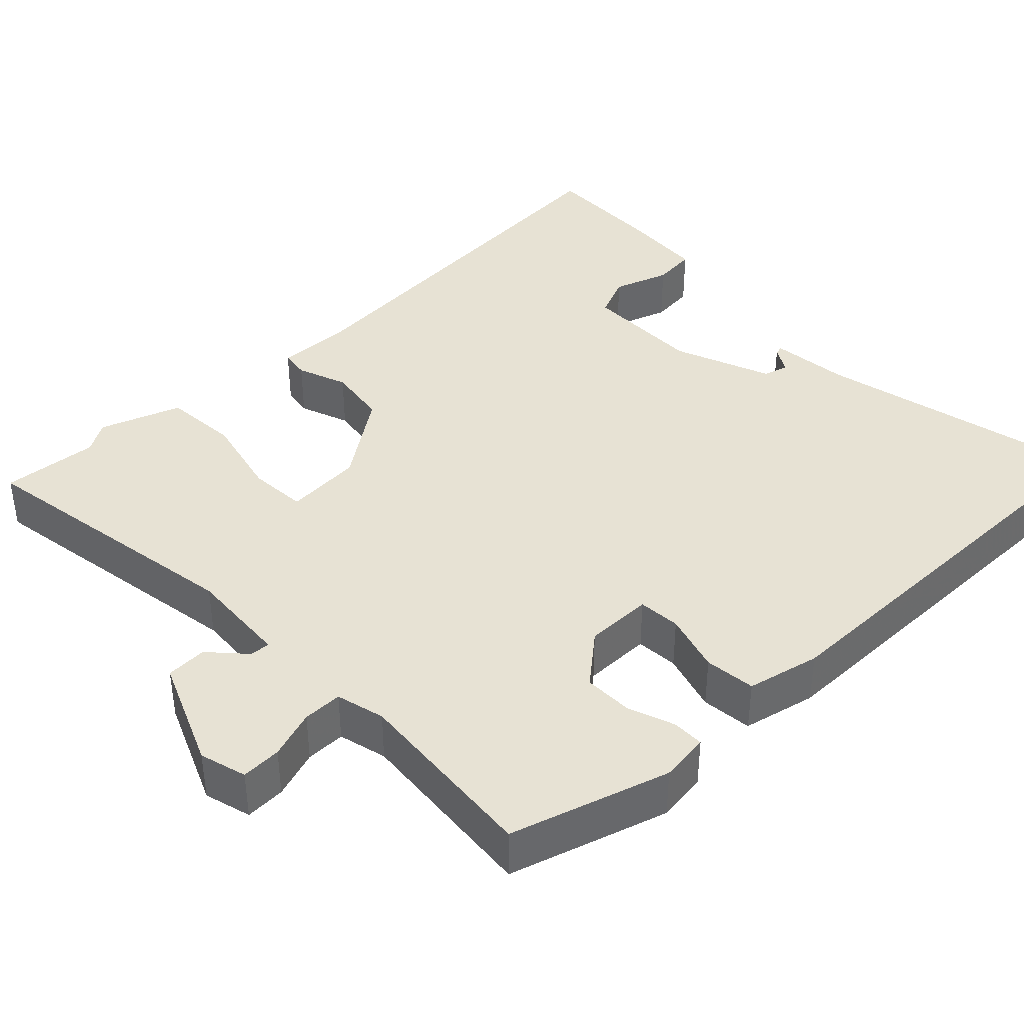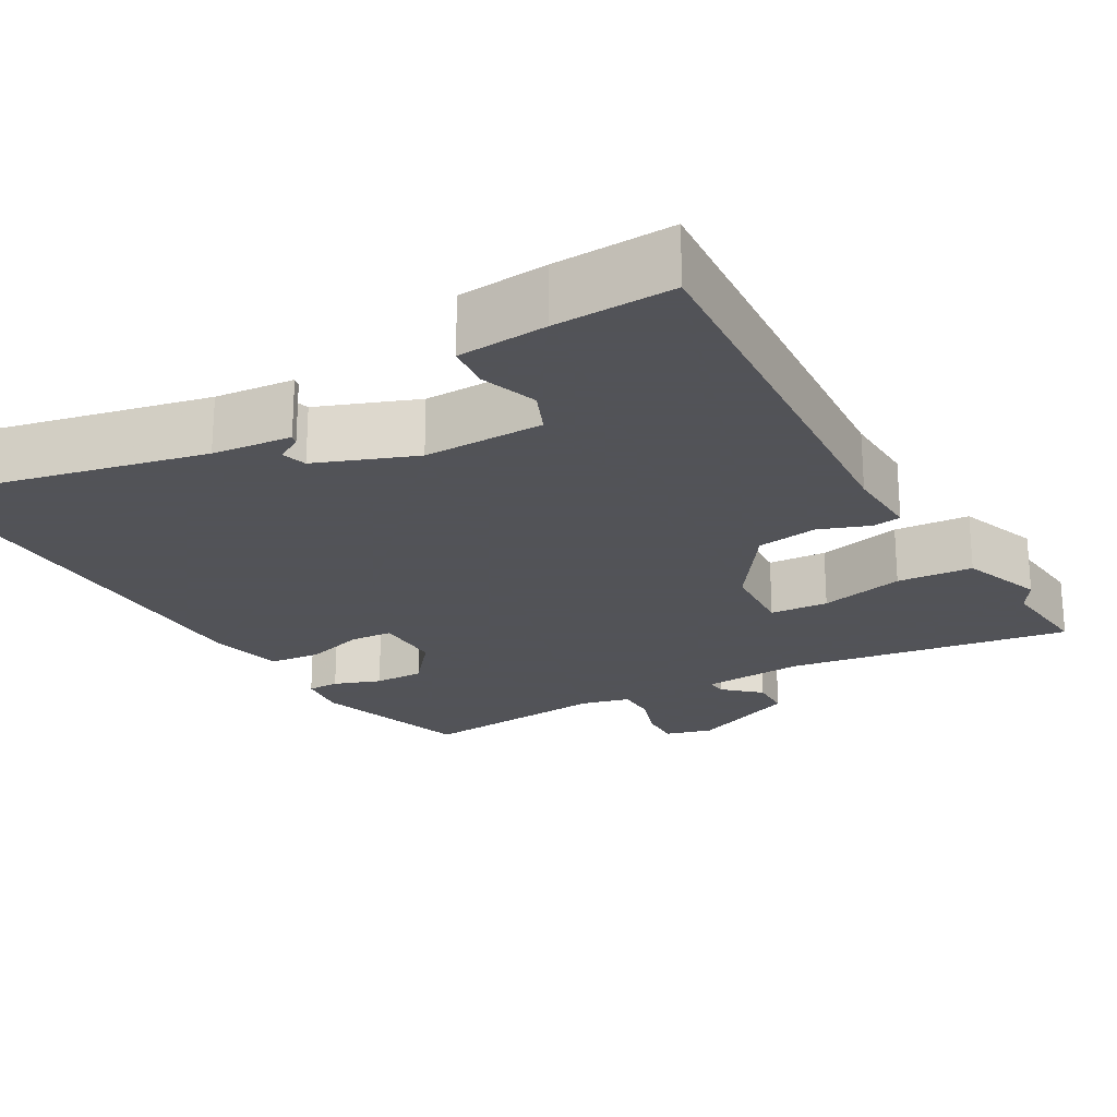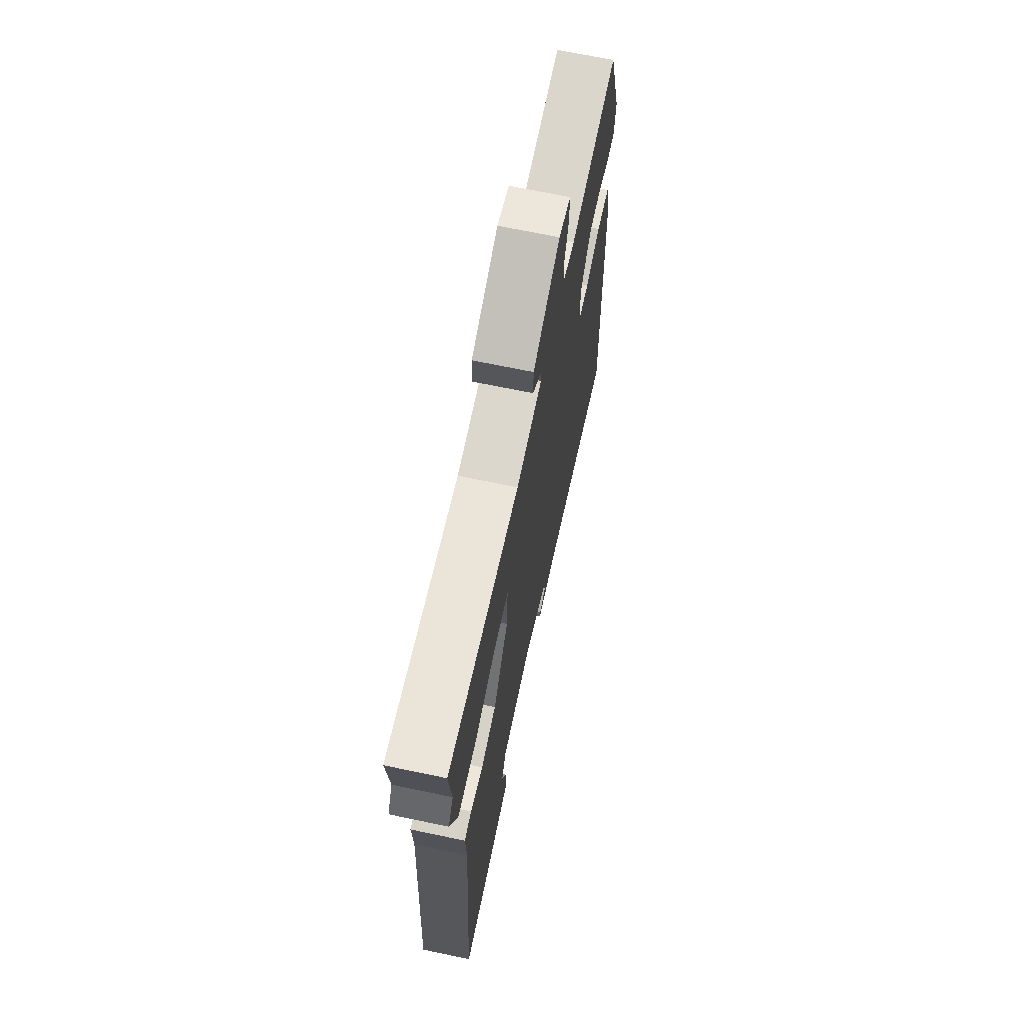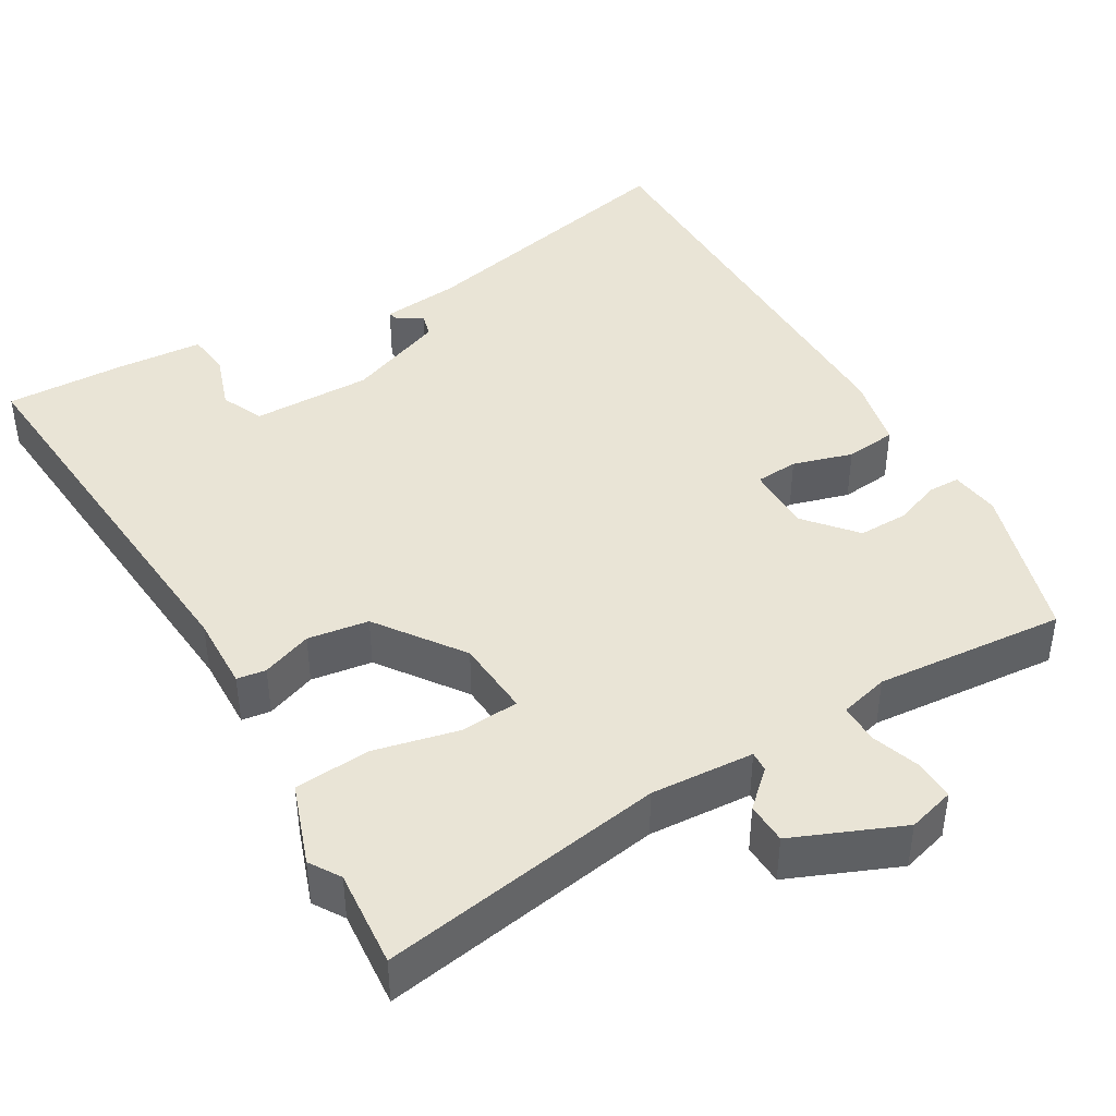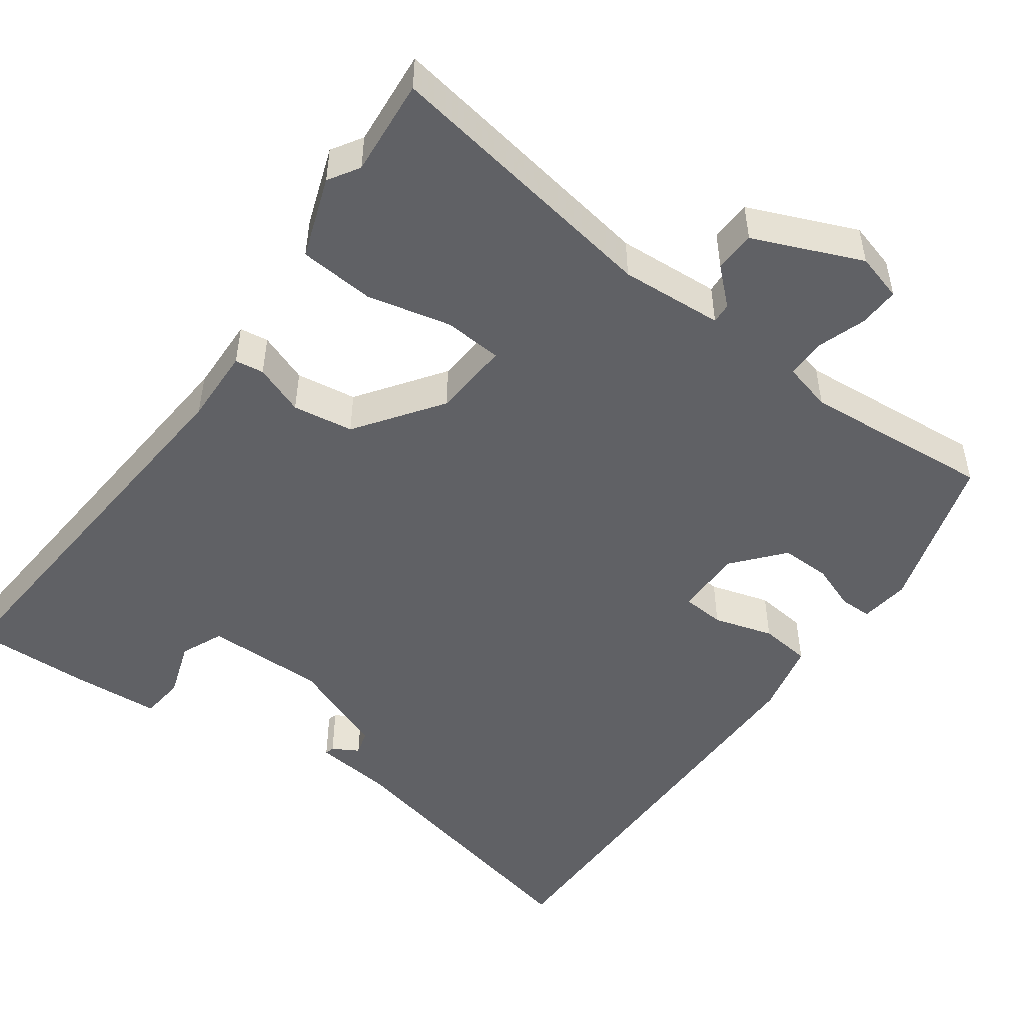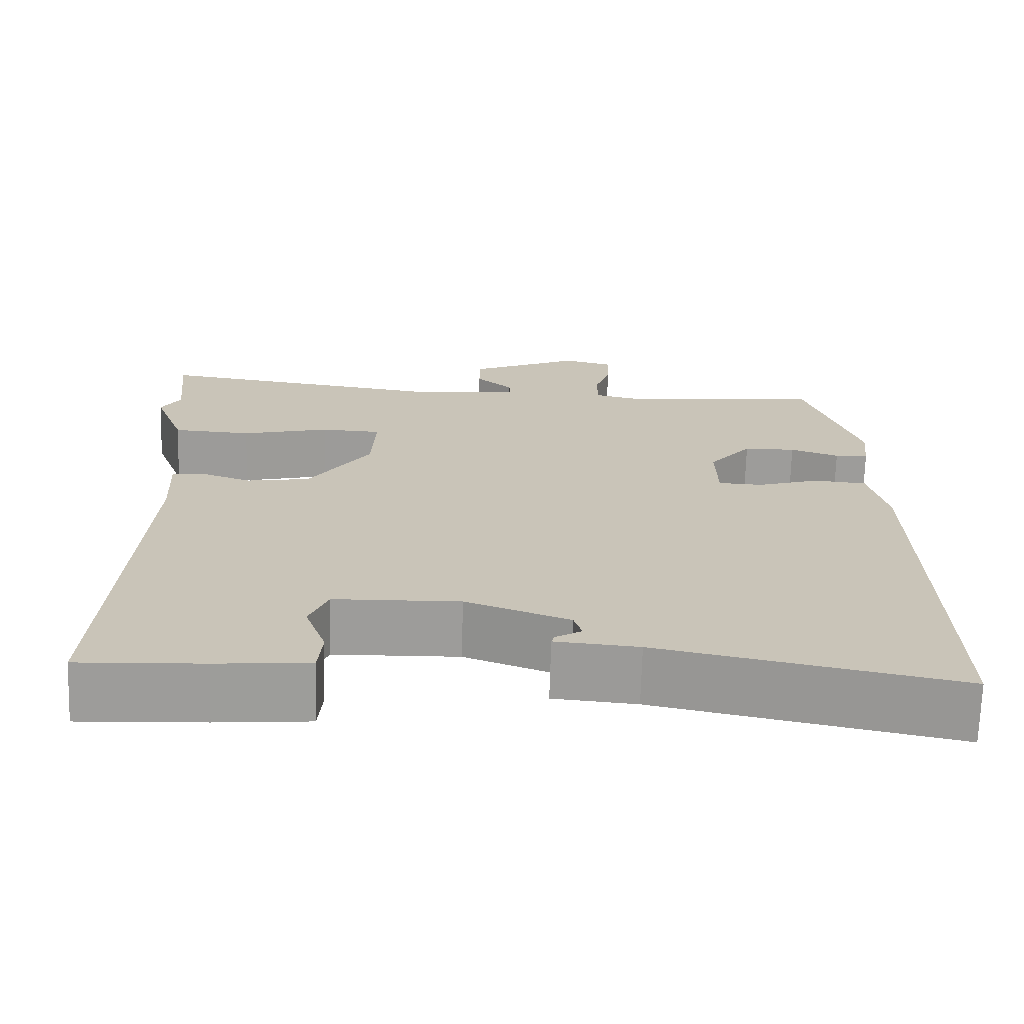
<metadata>
{"format":"obj","ext":"obj","renderer":"f3d","projection":"perspective","resolution":1024,"background":"white","views":[{"elev":40.0,"azim":45.1,"up":"+Y"},{"elev":-22.5,"azim":-150.7,"up":"+Y"},{"elev":68.0,"azim":-78.1,"up":"+Z"},{"elev":42.5,"azim":-31.5,"up":"+Y"},{"elev":-49.7,"azim":-36.9,"up":"+Y"},{"elev":-70.1,"azim":-1.7,"up":"+Z"}]}
</metadata>
<code>
v 0.432 0.07 0.502
v 0.498 0.07 0.299
v 0.491 0.07 0.235
v 0.45 0.07 0.234
v 0.39 0.07 0.255
v 0.326 0.07 0.255
v 0.273 0.07 0.19
v 0.275 0.07 0.103
v 0.33 0.07 0.1
v 0.406 0.07 0.124
v 0.472 0.07 0.118
v 0.495 0.07 0.024
v 0.507 0.07 -0.541
v 0.141 0.07 -0.465
v 0.039 0.07 -0.456
v 0.042 0.07 -0.444
v 0.075 0.07 -0.424
v 0.065 0.07 -0.392
v -0.062 0.07 -0.345
v -0.216 0.07 -0.349
v -0.239 0.07 -0.404
v -0.213 0.07 -0.476
v -0.218 0.07 -0.533
v -0.332 0.07 -0.543
v -0.484 0.07 -0.55
v -0.452 0.07 -0.022
v -0.457 0.07 0.076
v -0.42 0.07 0.082
v -0.355 0.07 0.059
v -0.277 0.07 0.072
v -0.201 0.07 0.183
v -0.196 0.07 0.283
v -0.271 0.07 0.287
v -0.379 0.07 0.26
v -0.476 0.07 0.266
v -0.515 0.07 0.37
v -0.491 0.07 0.41
v -0.504 0.07 0.535
v -0.139 0.07 0.482
v -0.007 0.07 0.493
v -0.009 0.07 0.519
v -0.055 0.07 0.56
v -0.054 0.07 0.613
v 0.084 0.07 0.674
v 0.145 0.07 0.658
v 0.144 0.07 0.606
v 0.124 0.07 0.543
v 0.125 0.07 0.492
v 0.188 0.07 0.477
v 0.432 0 0.502
v 0.498 0 0.299
v 0.491 0 0.235
v 0.45 0 0.234
v 0.39 0 0.255
v 0.326 0 0.255
v 0.273 0 0.19
v 0.275 0 0.103
v 0.33 0 0.1
v 0.406 0 0.124
v 0.472 0 0.118
v 0.495 0 0.024
v 0.507 0 -0.541
v 0.141 0 -0.465
v 0.039 0 -0.456
v 0.042 0 -0.444
v 0.075 0 -0.424
v 0.065 0 -0.392
v -0.062 0 -0.345
v -0.216 0 -0.349
v -0.239 0 -0.404
v -0.213 0 -0.476
v -0.218 0 -0.533
v -0.332 0 -0.543
v -0.484 0 -0.55
v -0.452 0 -0.022
v -0.457 0 0.076
v -0.42 0 0.082
v -0.355 0 0.059
v -0.277 0 0.072
v -0.201 0 0.183
v -0.196 0 0.283
v -0.271 0 0.287
v -0.379 0 0.26
v -0.476 0 0.266
v -0.515 0 0.37
v -0.491 0 0.41
v -0.504 0 0.535
v -0.139 0 0.482
v -0.007 0 0.493
v -0.009 0 0.519
v -0.055 0 0.56
v -0.054 0 0.613
v 0.084 0 0.674
v 0.145 0 0.658
v 0.144 0 0.606
v 0.124 0 0.543
v 0.125 0 0.492
v 0.188 0 0.477
f 44 45 46 47
f 44 47 48
f 41 42 43 44
f 40 41 44 48
f 39 40 48 49
f 37 38 39
f 36 37 39 49
f 33 34 35 36
f 32 33 36 49
f 26 27 28 29
f 26 29 30
f 25 26 30
f 24 25 30 31
f 21 22 23 24
f 20 21 24 31
f 14 15 16 17
f 14 17 18
f 13 14 18
f 12 13 18 19
f 9 10 11 12
f 8 9 12 19
f 2 3 4 5
f 2 5 6
f 1 2 6
f 49 1 6 7
f 20 31 32 49
f 19 20 49
f 7 8 19 49
f 96 95 94 93
f 97 96 93
f 93 92 91 90
f 97 93 90 89
f 98 97 89 88
f 88 87 86
f 98 88 86 85
f 85 84 83 82
f 98 85 82 81
f 78 77 76 75
f 79 78 75
f 79 75 74
f 80 79 74 73
f 73 72 71 70
f 80 73 70 69
f 66 65 64 63
f 67 66 63
f 67 63 62
f 68 67 62 61
f 61 60 59 58
f 68 61 58 57
f 54 53 52 51
f 55 54 51
f 55 51 50
f 56 55 50 98
f 98 81 80 69
f 98 69 68
f 98 68 57 56
f 1 50 51 2
f 2 51 52 3
f 3 52 53 4
f 4 53 54 5
f 5 54 55 6
f 6 55 56 7
f 7 56 57 8
f 8 57 58 9
f 9 58 59 10
f 10 59 60 11
f 11 60 61 12
f 12 61 62 13
f 13 62 63 14
f 14 63 64 15
f 15 64 65 16
f 16 65 66 17
f 17 66 67 18
f 18 67 68 19
f 19 68 69 20
f 20 69 70 21
f 21 70 71 22
f 22 71 72 23
f 23 72 73 24
f 24 73 74 25
f 25 74 75 26
f 26 75 76 27
f 27 76 77 28
f 28 77 78 29
f 29 78 79 30
f 30 79 80 31
f 31 80 81 32
f 32 81 82 33
f 33 82 83 34
f 34 83 84 35
f 35 84 85 36
f 36 85 86 37
f 37 86 87 38
f 38 87 88 39
f 39 88 89 40
f 40 89 90 41
f 41 90 91 42
f 42 91 92 43
f 43 92 93 44
f 44 93 94 45
f 45 94 95 46
f 46 95 96 47
f 47 96 97 48
f 48 97 98 49
f 49 98 50 1

</code>
